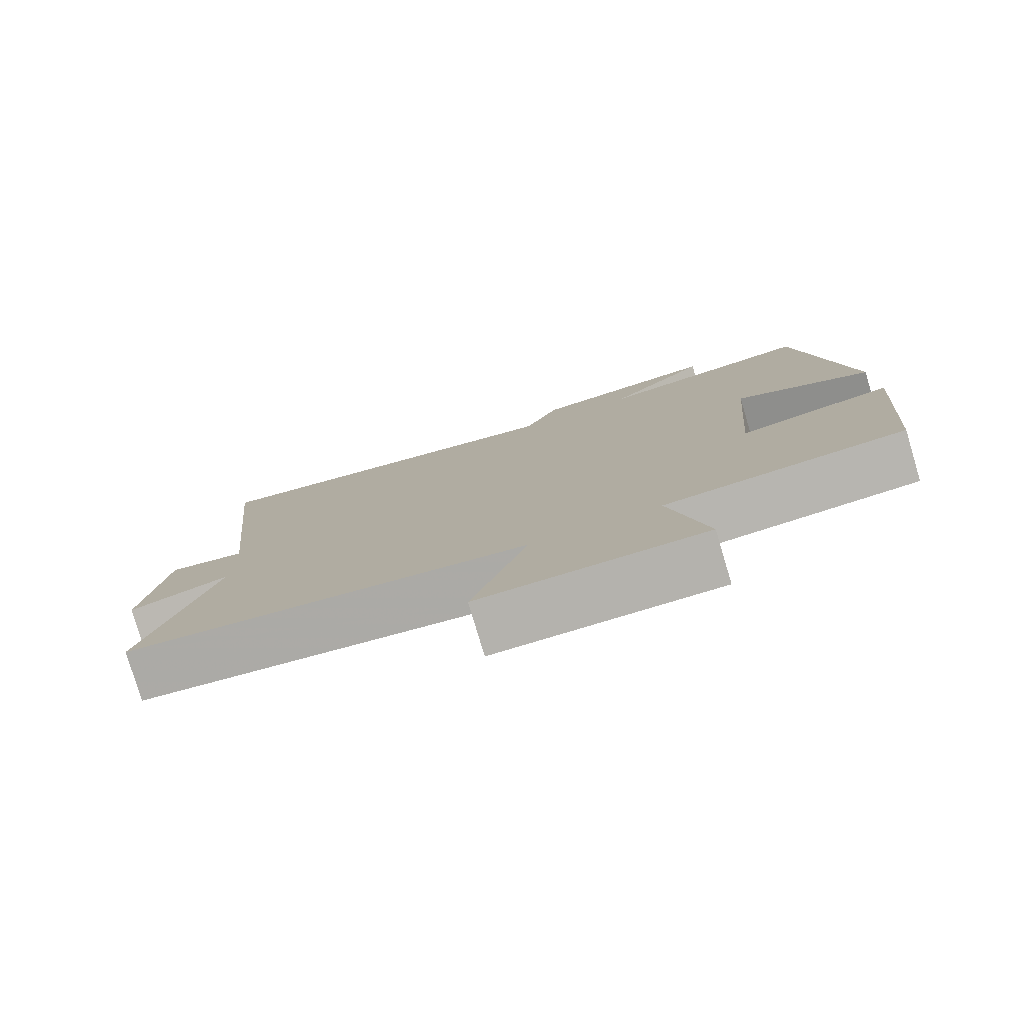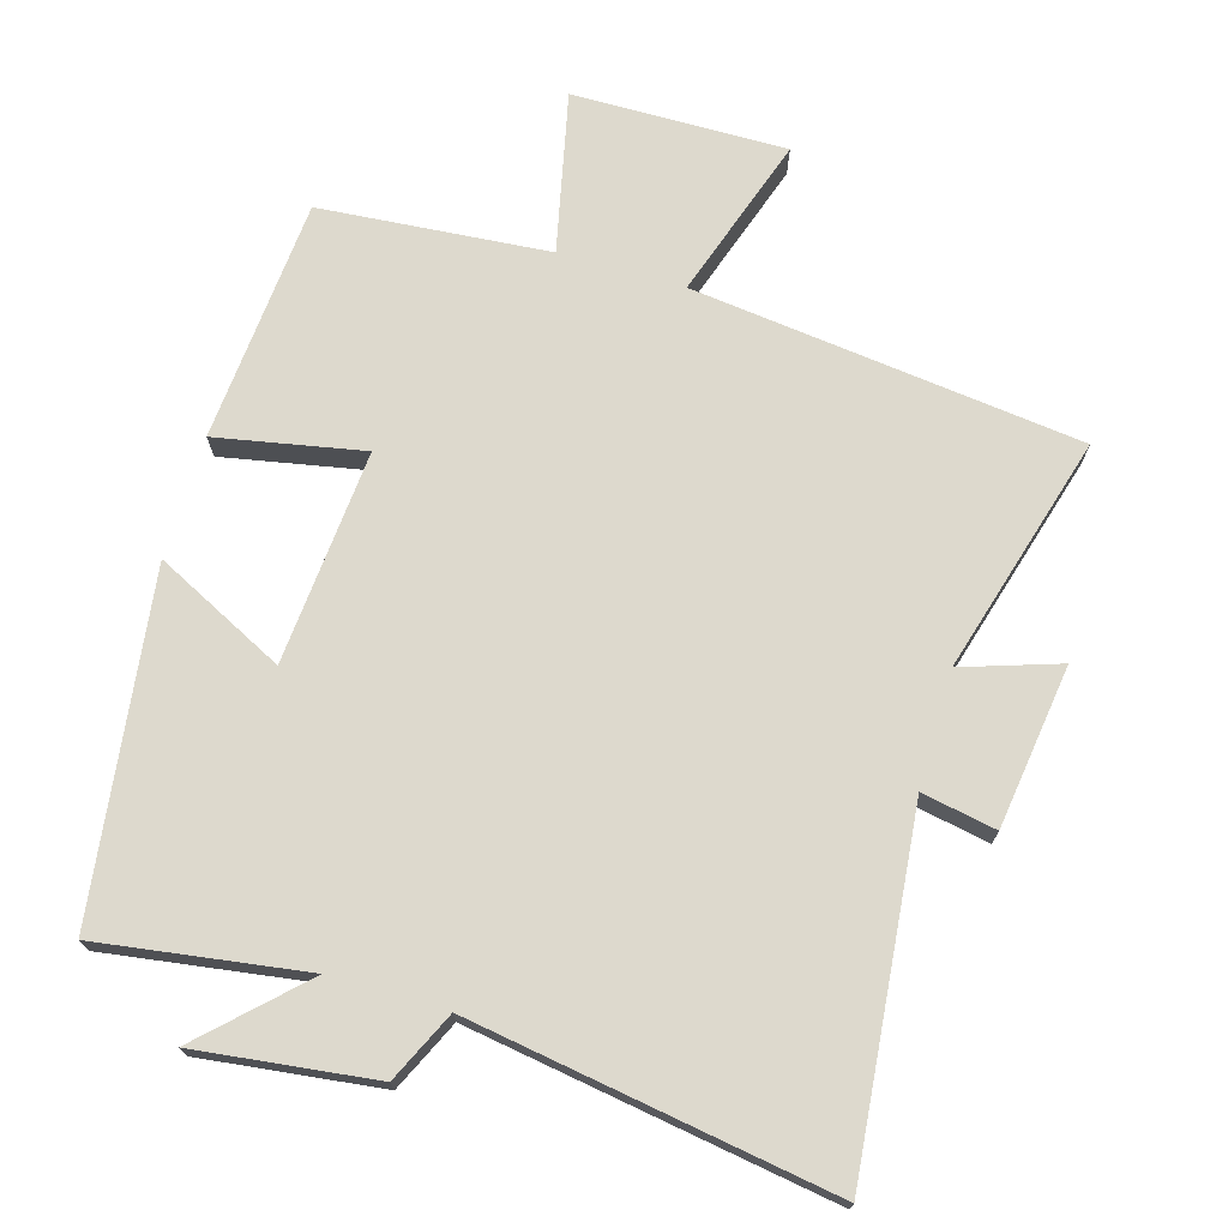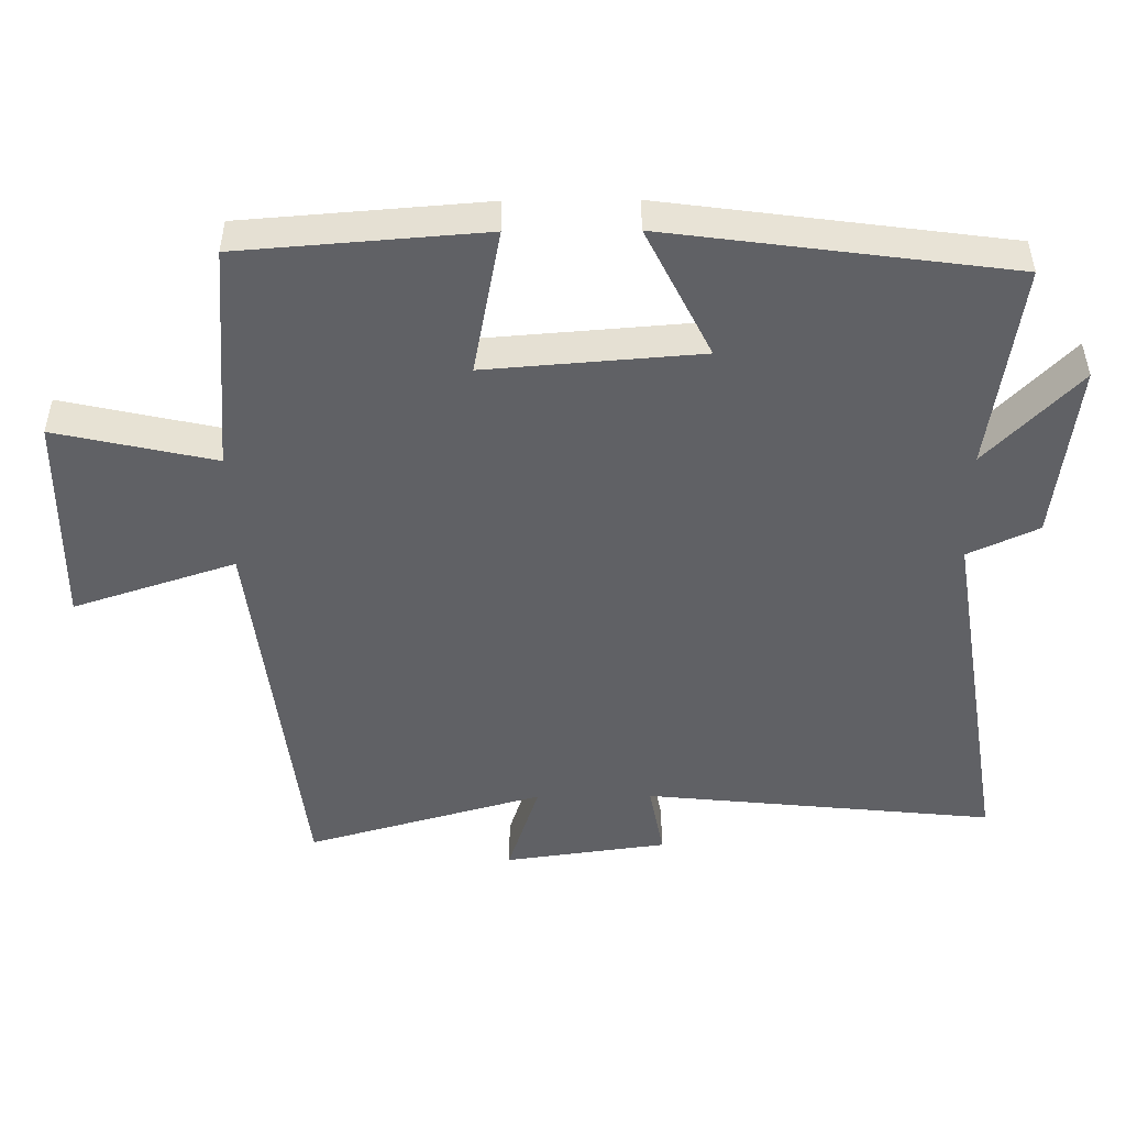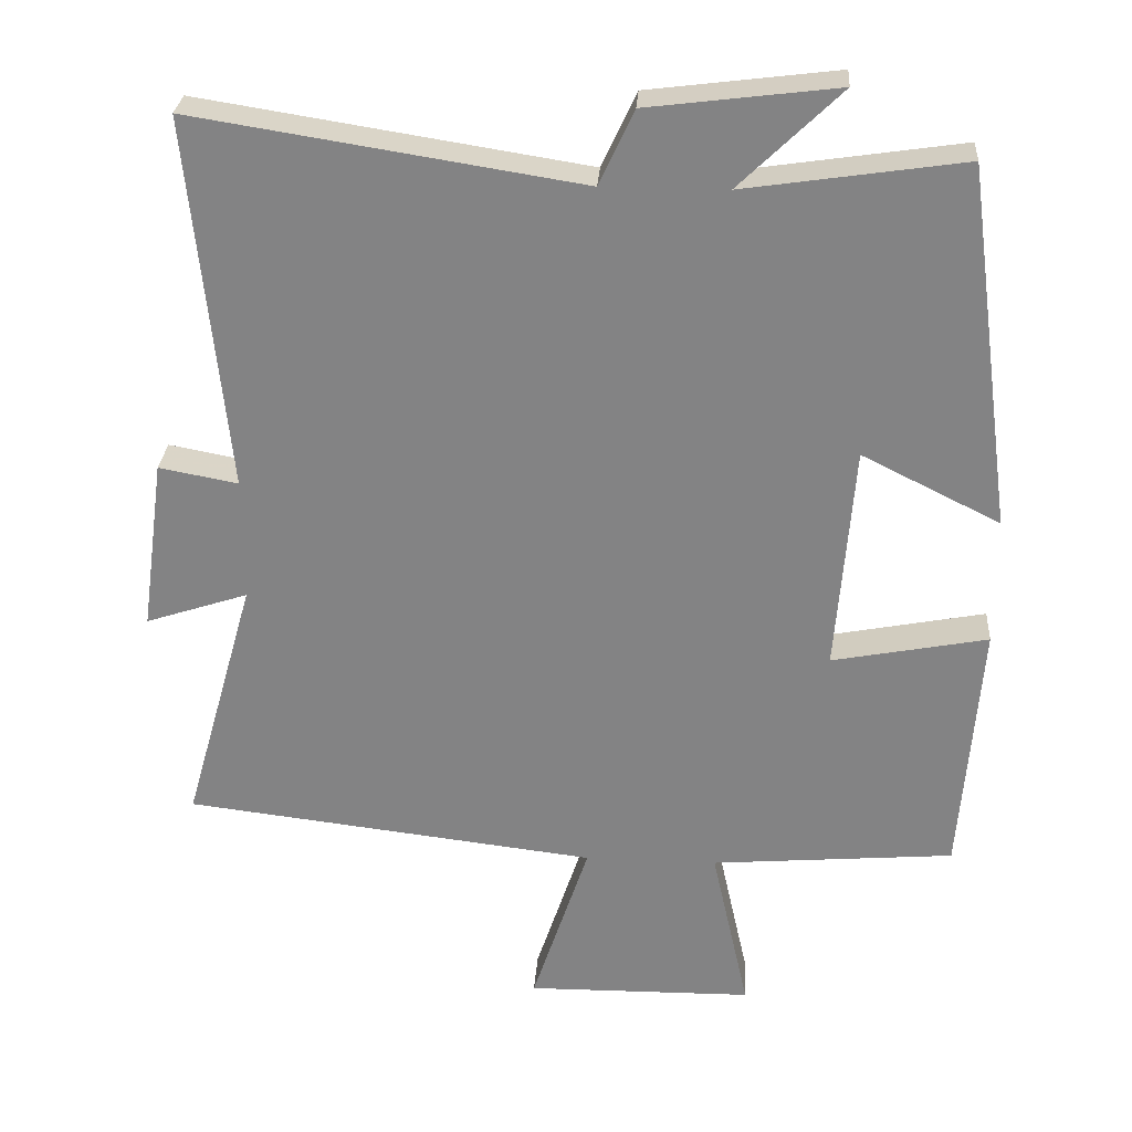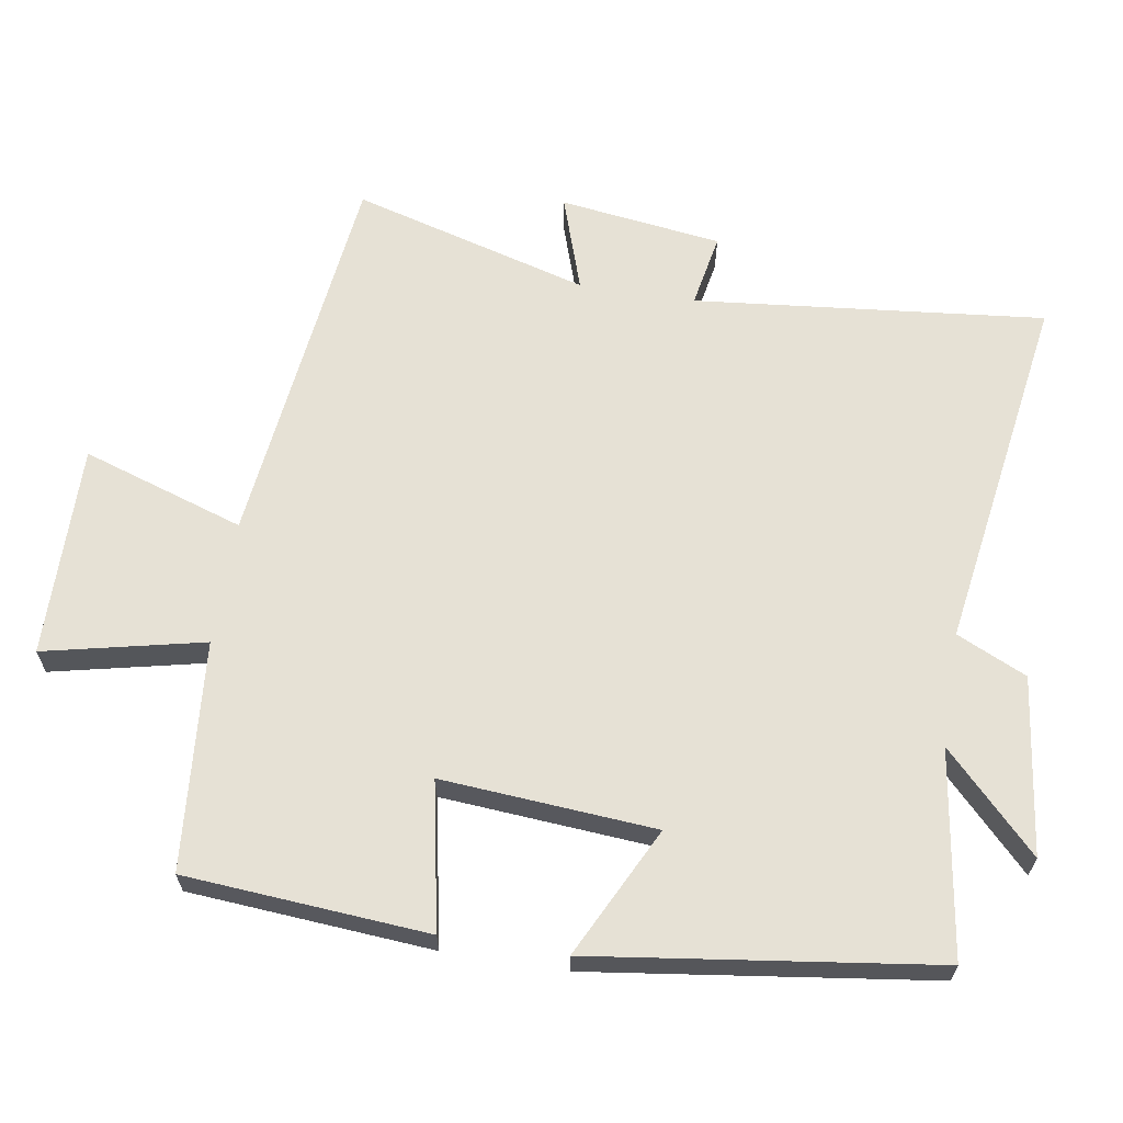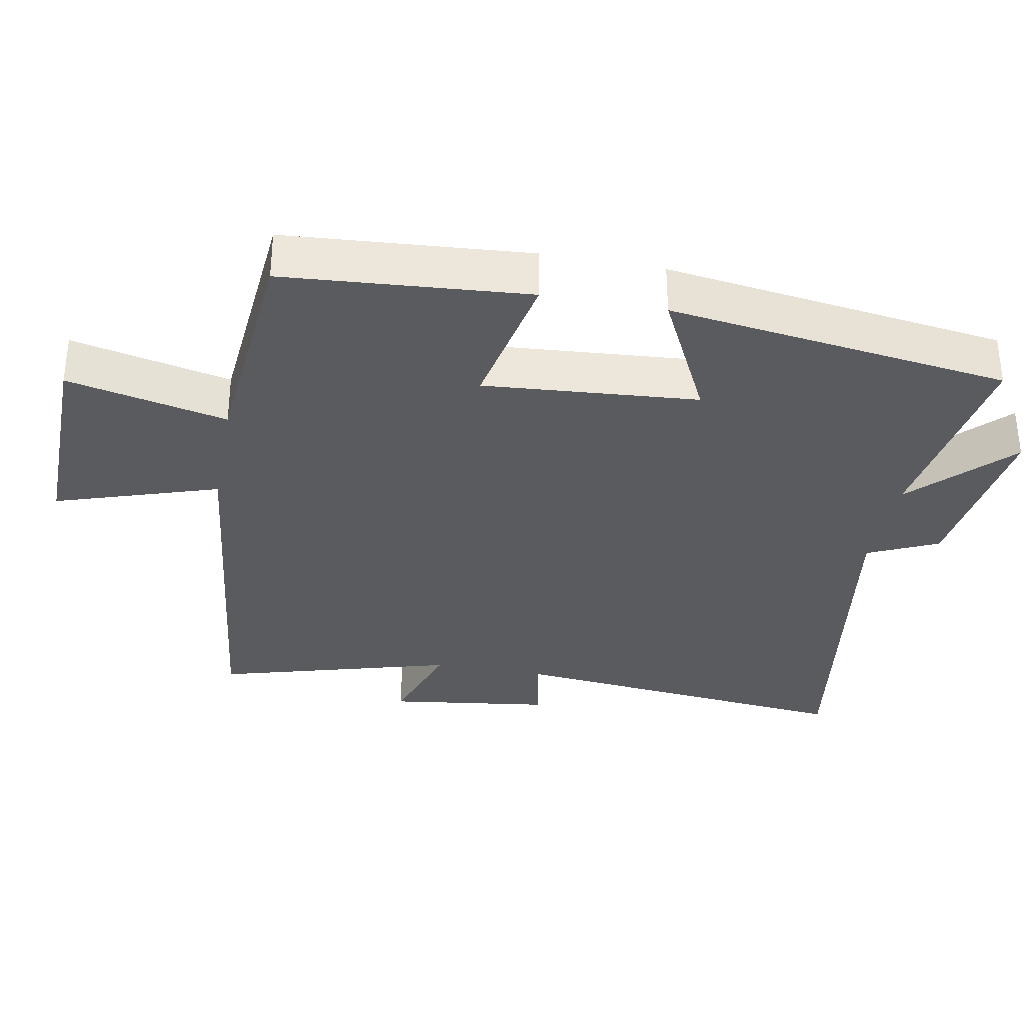
<metadata>
{"format":"obj","ext":"obj","renderer":"f3d","projection":"perspective","resolution":1024,"background":"white","views":[{"elev":-79.2,"azim":-163.4,"up":"+Z"},{"elev":71.9,"azim":16.4,"up":"+Y"},{"elev":-49.3,"azim":-89.5,"up":"+Y"},{"elev":28.3,"azim":-176.1,"up":"+Z"},{"elev":64.1,"azim":-80.9,"up":"+Y"},{"elev":-33.2,"azim":-100.7,"up":"+Y"}]}
</metadata>
<code>
v 0.551 0.07 0.582
v 0.5 0.07 0.076
v 0.607 0.07 0.096
v 0.639 0.07 -0.138
v 0.5 0.07 -0.092
v 0.597 0.07 -0.434
v 0.037 0.07 -0.5
v 0.114 0.07 -0.734
v -0.194 0.07 -0.73
v -0.143 0.07 -0.5
v -0.473 0.07 -0.472
v -0.5 0.07 -0.122
v -0.289 0.07 -0.163
v -0.313 0.07 0.145
v -0.5 0.07 0.052
v -0.434 0.07 0.544
v -0.137 0.07 0.5
v -0.274 0.07 0.633
v -0.018 0.07 0.601
v 0.029 0.07 0.5
v 0.551 0 0.582
v 0.5 0 0.076
v 0.607 0 0.096
v 0.639 0 -0.138
v 0.5 0 -0.092
v 0.597 0 -0.434
v 0.037 0 -0.5
v 0.114 0 -0.734
v -0.194 0 -0.73
v -0.143 0 -0.5
v -0.473 0 -0.472
v -0.5 0 -0.122
v -0.289 0 -0.163
v -0.313 0 0.145
v -0.5 0 0.052
v -0.434 0 0.544
v -0.137 0 0.5
v -0.274 0 0.633
v -0.018 0 0.601
v 0.029 0 0.5
f 17 18 19 20
f 14 15 16 17
f 13 14 17 20
f 10 11 12 13
f 10 13 20 1
f 7 8 9 10
f 5 6 7 10
f 2 3 4 5
f 2 5 10
f 1 2 10
f 40 39 38 37
f 37 36 35 34
f 40 37 34 33
f 33 32 31 30
f 21 40 33 30
f 30 29 28 27
f 30 27 26 25
f 25 24 23 22
f 30 25 22
f 30 22 21
f 1 21 22 2
f 2 22 23 3
f 3 23 24 4
f 4 24 25 5
f 5 25 26 6
f 6 26 27 7
f 7 27 28 8
f 8 28 29 9
f 9 29 30 10
f 10 30 31 11
f 11 31 32 12
f 12 32 33 13
f 13 33 34 14
f 14 34 35 15
f 15 35 36 16
f 16 36 37 17
f 17 37 38 18
f 18 38 39 19
f 19 39 40 20
f 20 40 21 1

</code>
